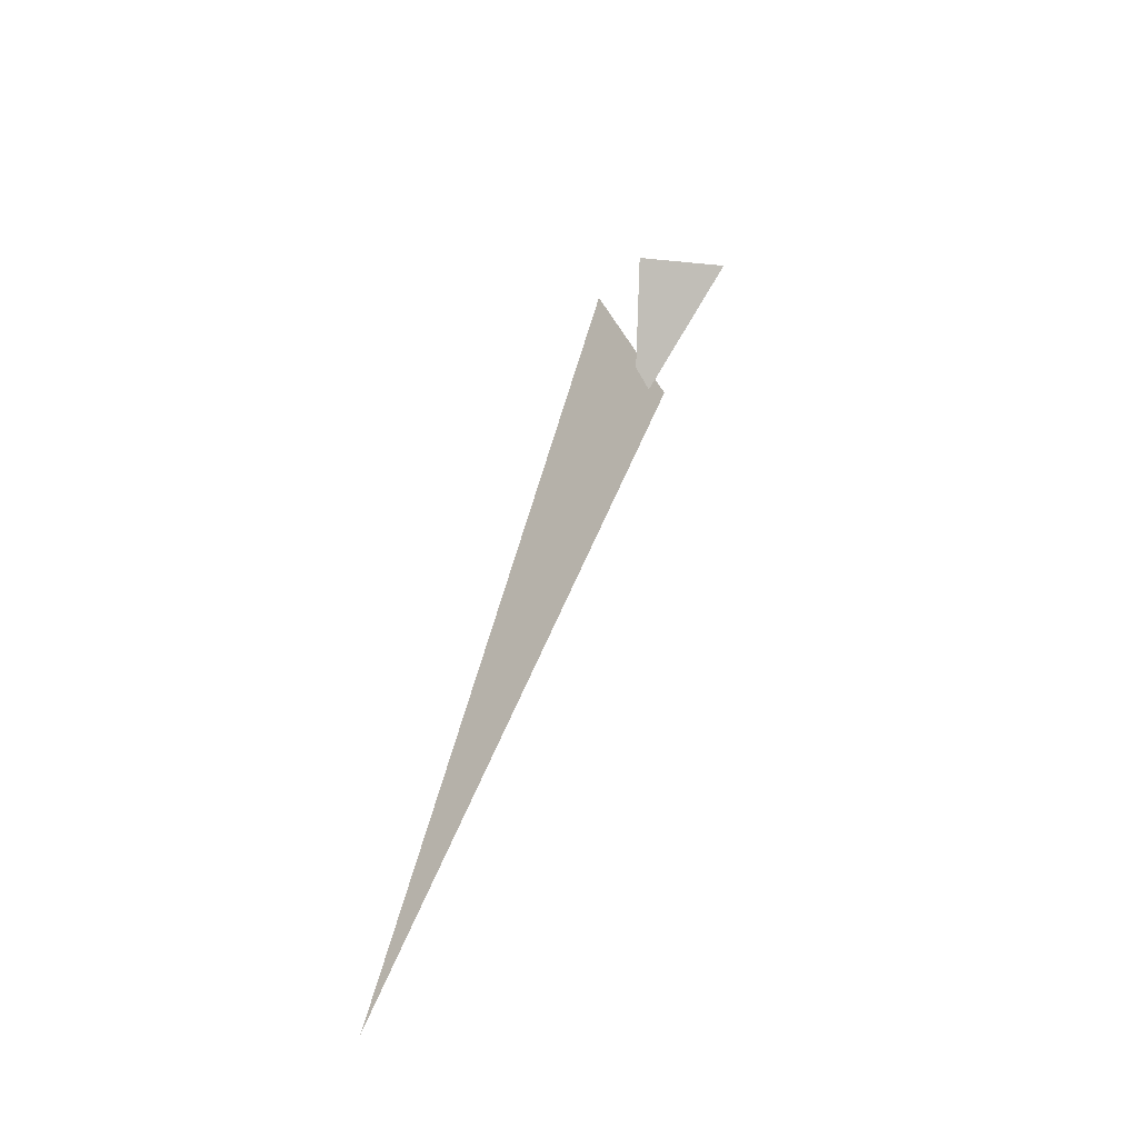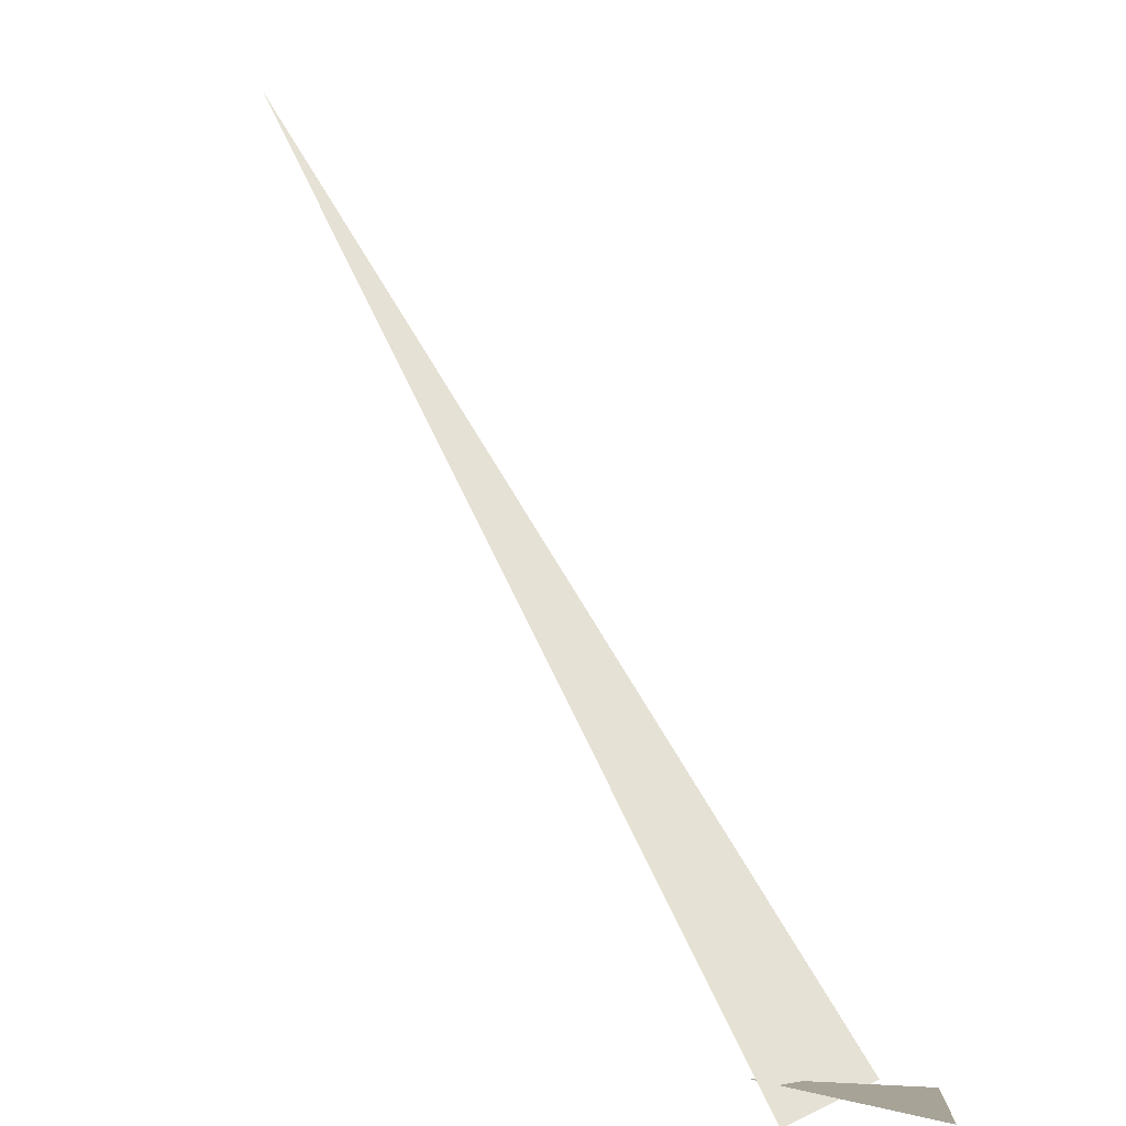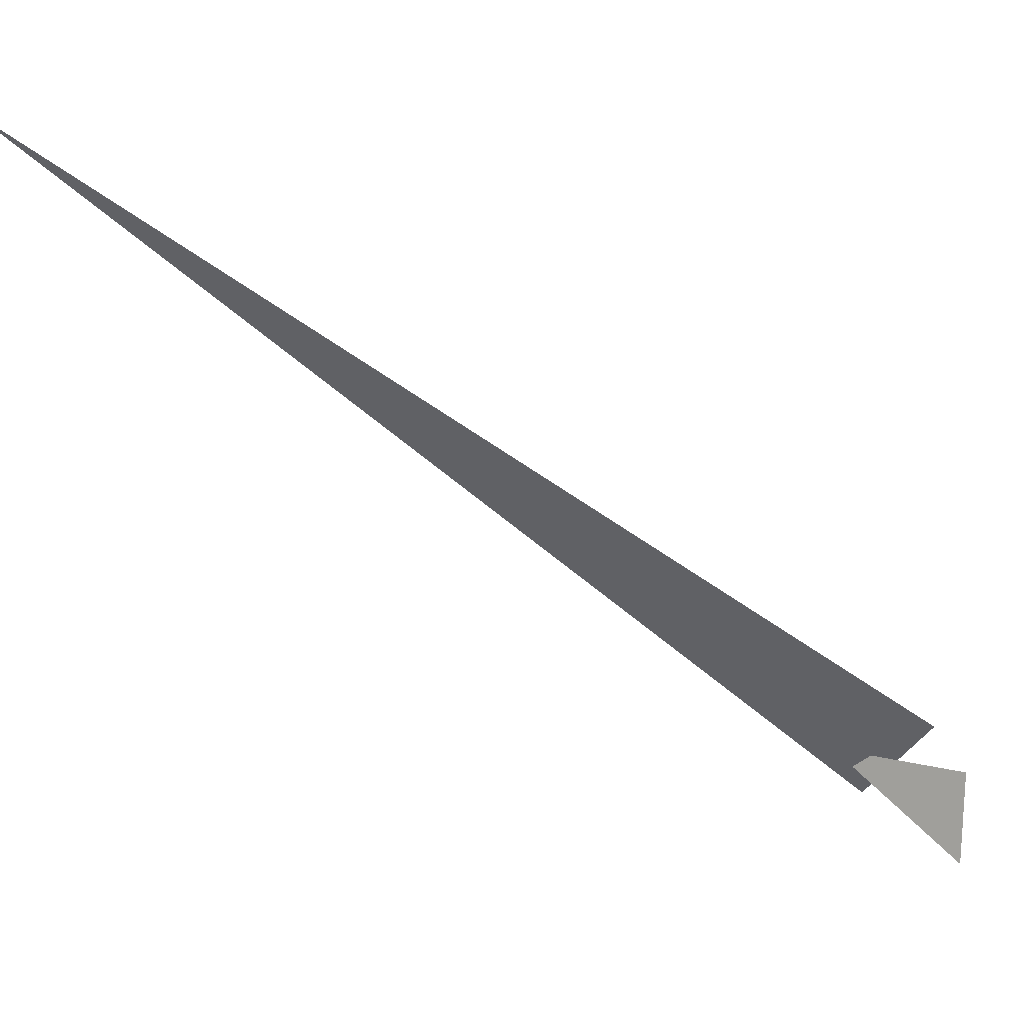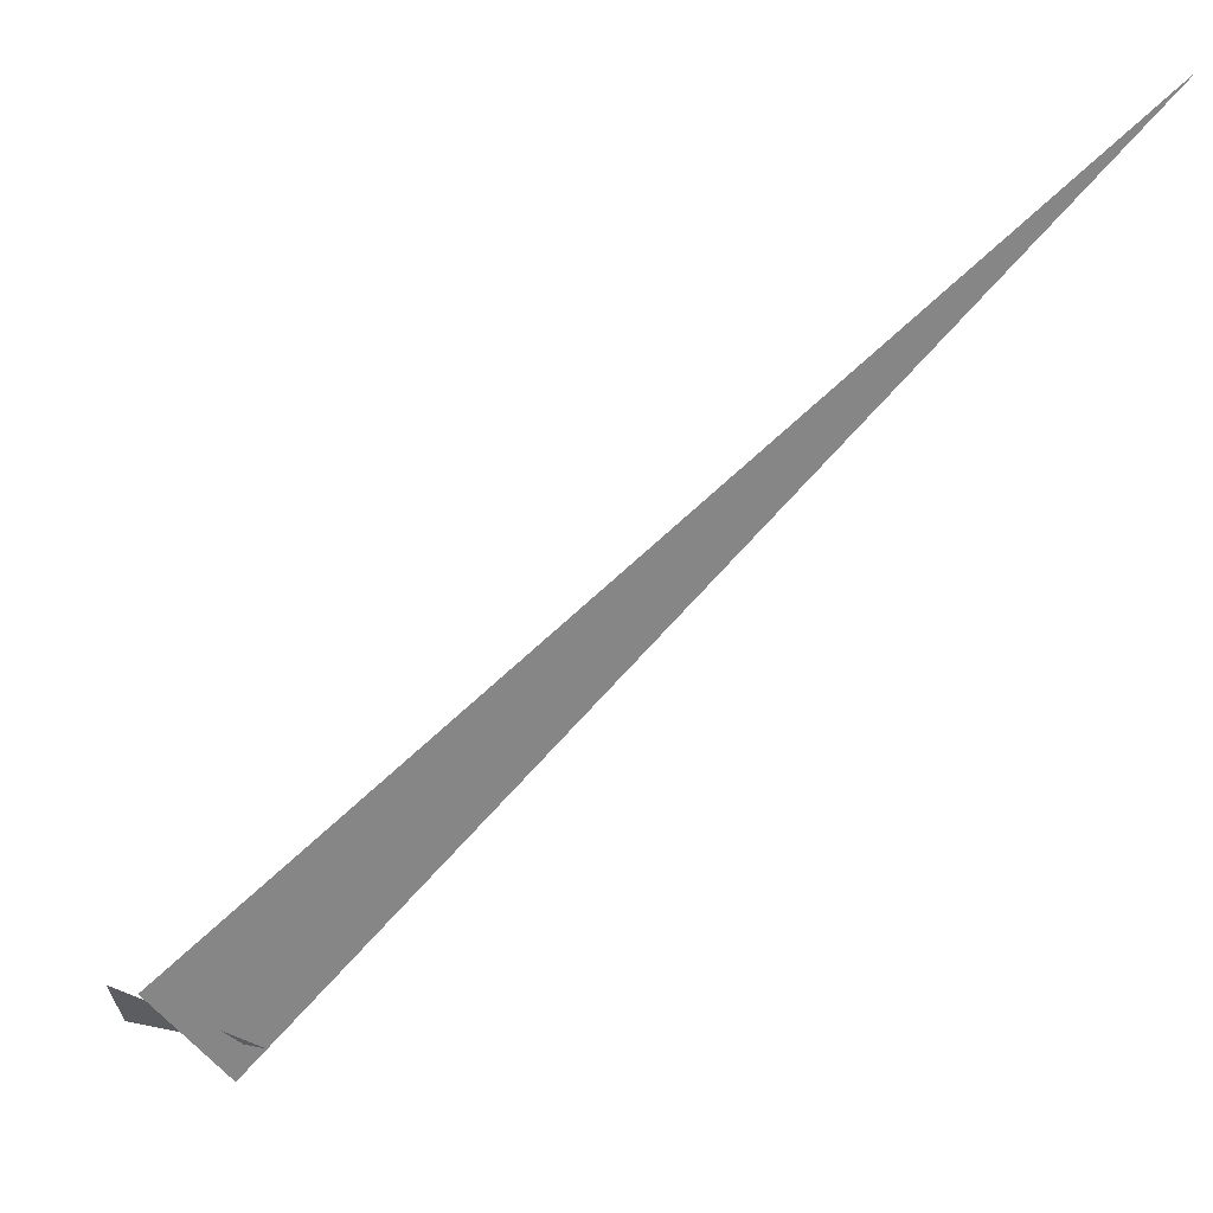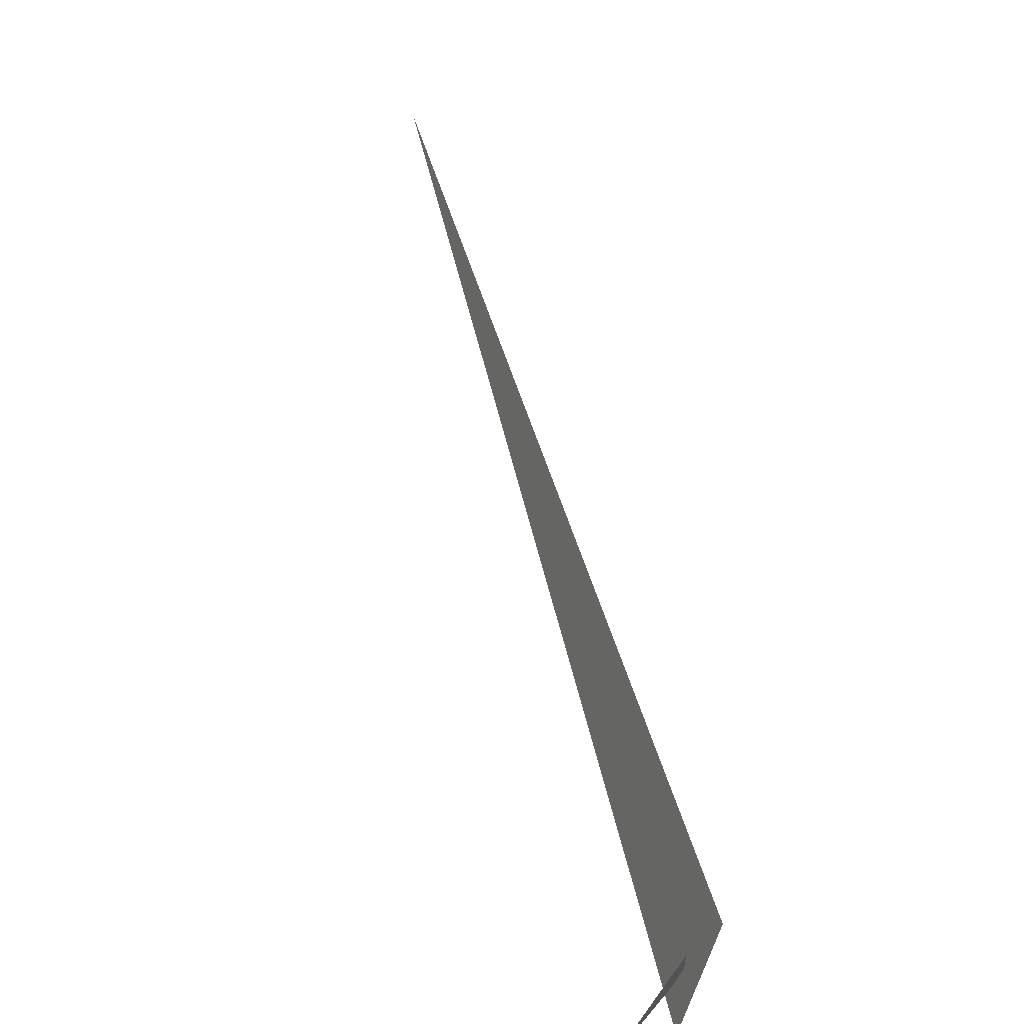
<metadata>
{"format":"obj","ext":"obj","renderer":"f3d","projection":"perspective","resolution":1024,"background":"white","views":[{"elev":-4.3,"azim":-122.0,"up":"+Z"},{"elev":-78.9,"azim":-96.7,"up":"+Y"},{"elev":10.4,"azim":-58.3,"up":"+Y"},{"elev":58.6,"azim":108.9,"up":"+Y"},{"elev":77.7,"azim":31.4,"up":"+Z"}]}
</metadata>
<code>
v 0.03595 5.651 4.615
v 0 5.464 4.917
v 0.01612 5.651 4.917
v 0.04258 5.728 4.836
v -1.35 6.981 3.575
v 0.07423 5.555 4.667
f 1 2 3
f 4 5 6

</code>
